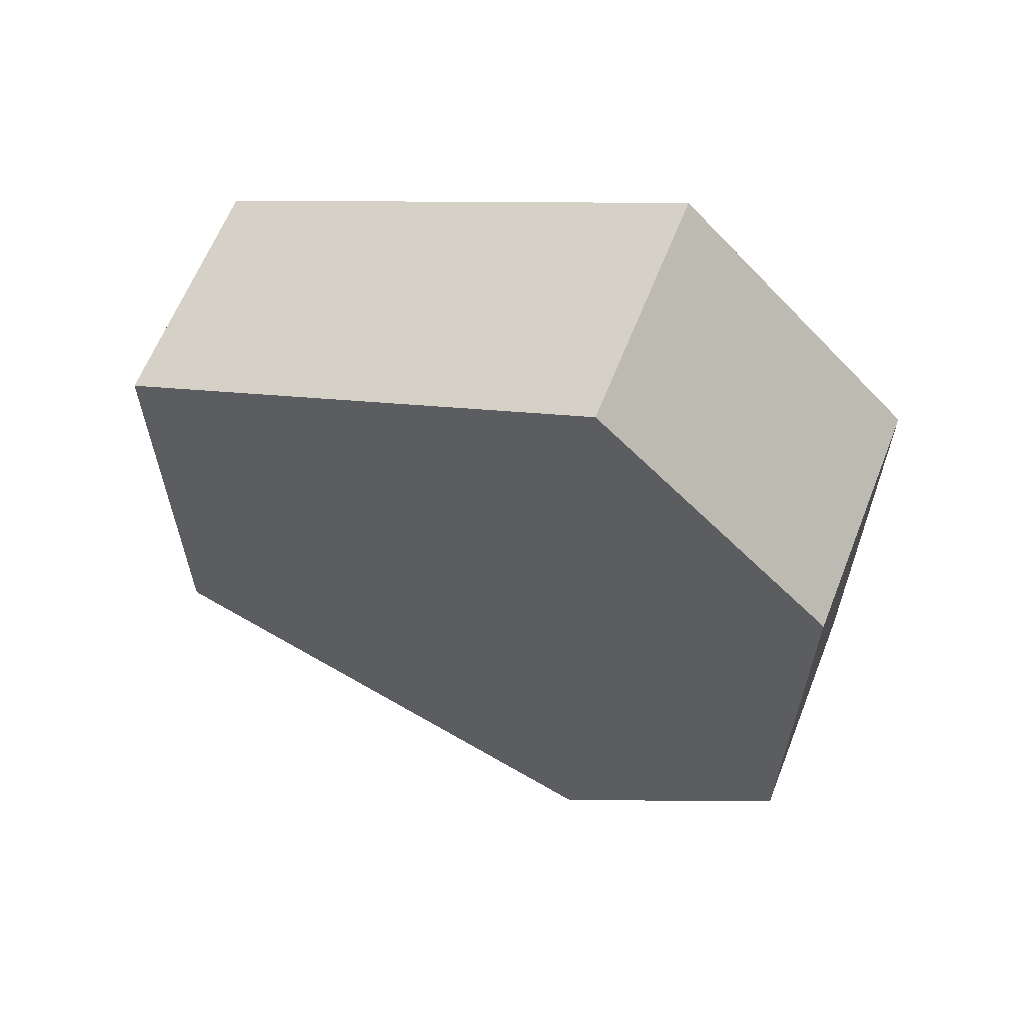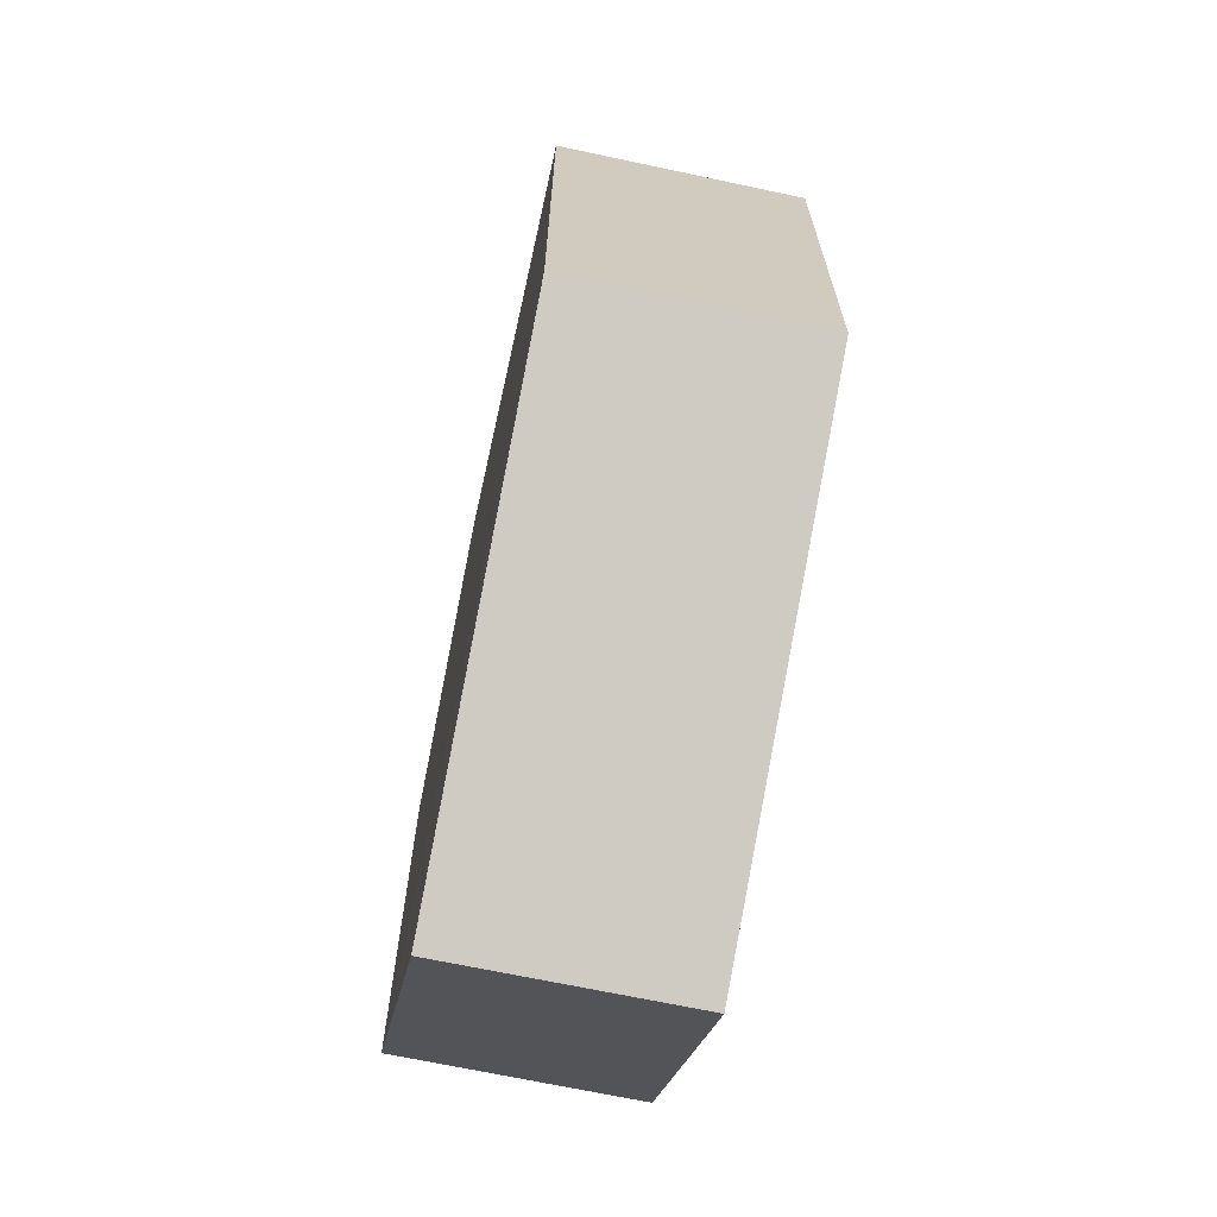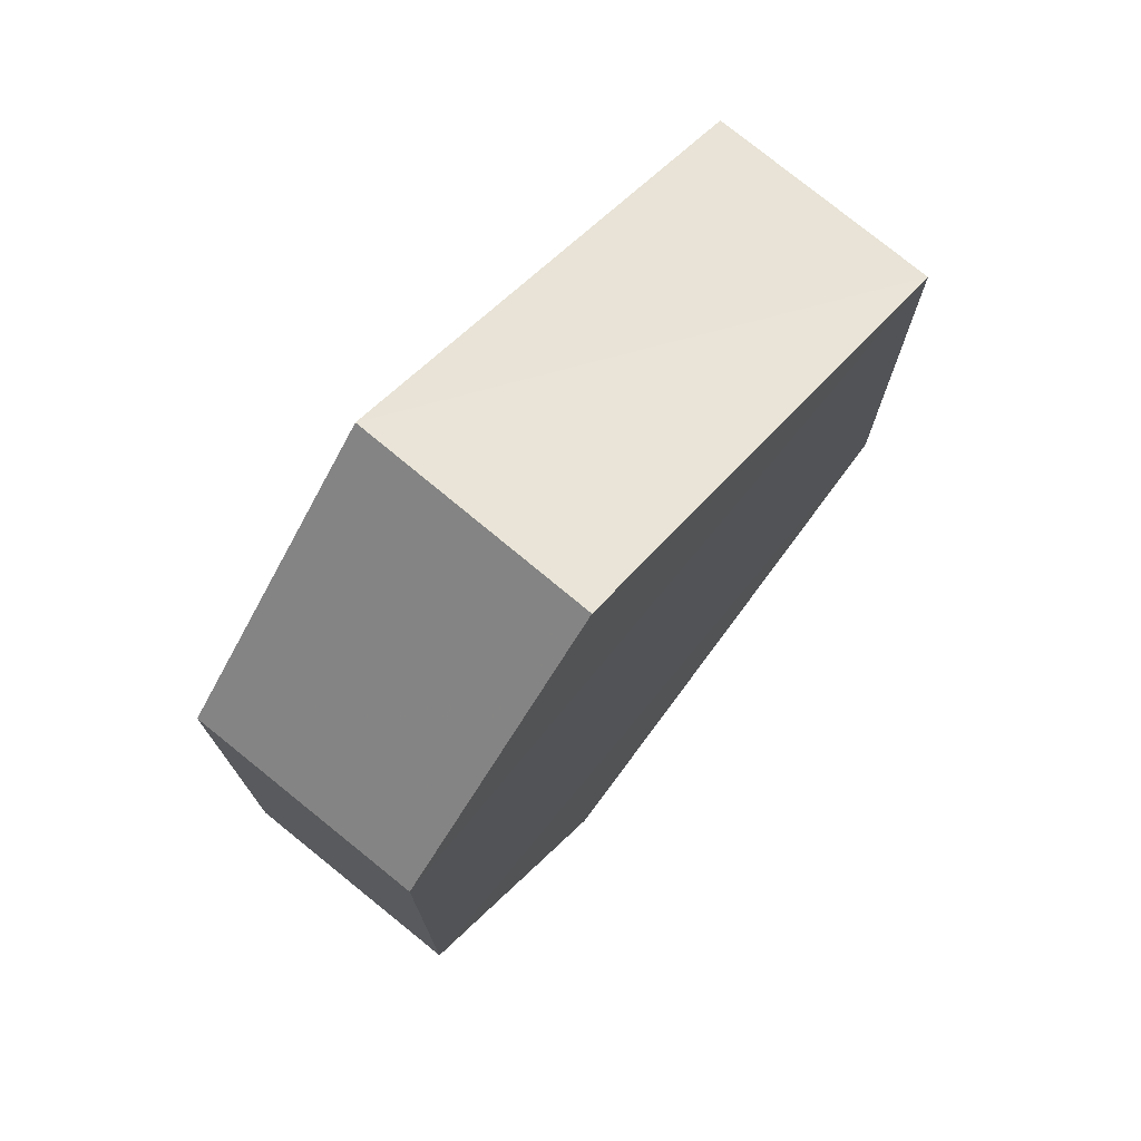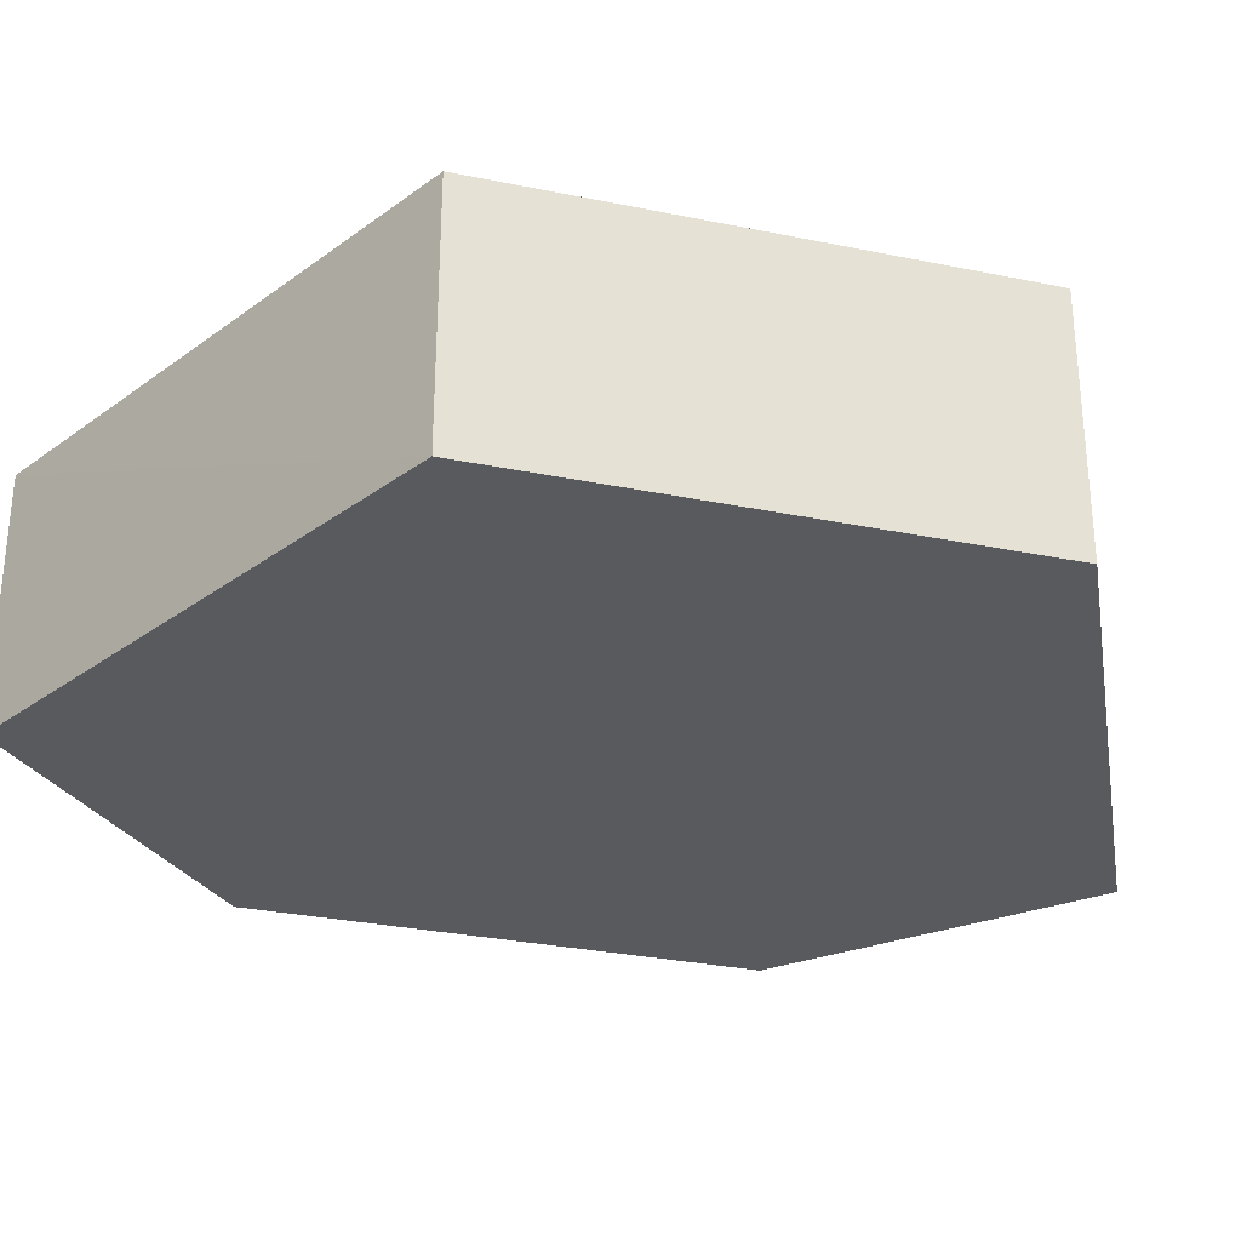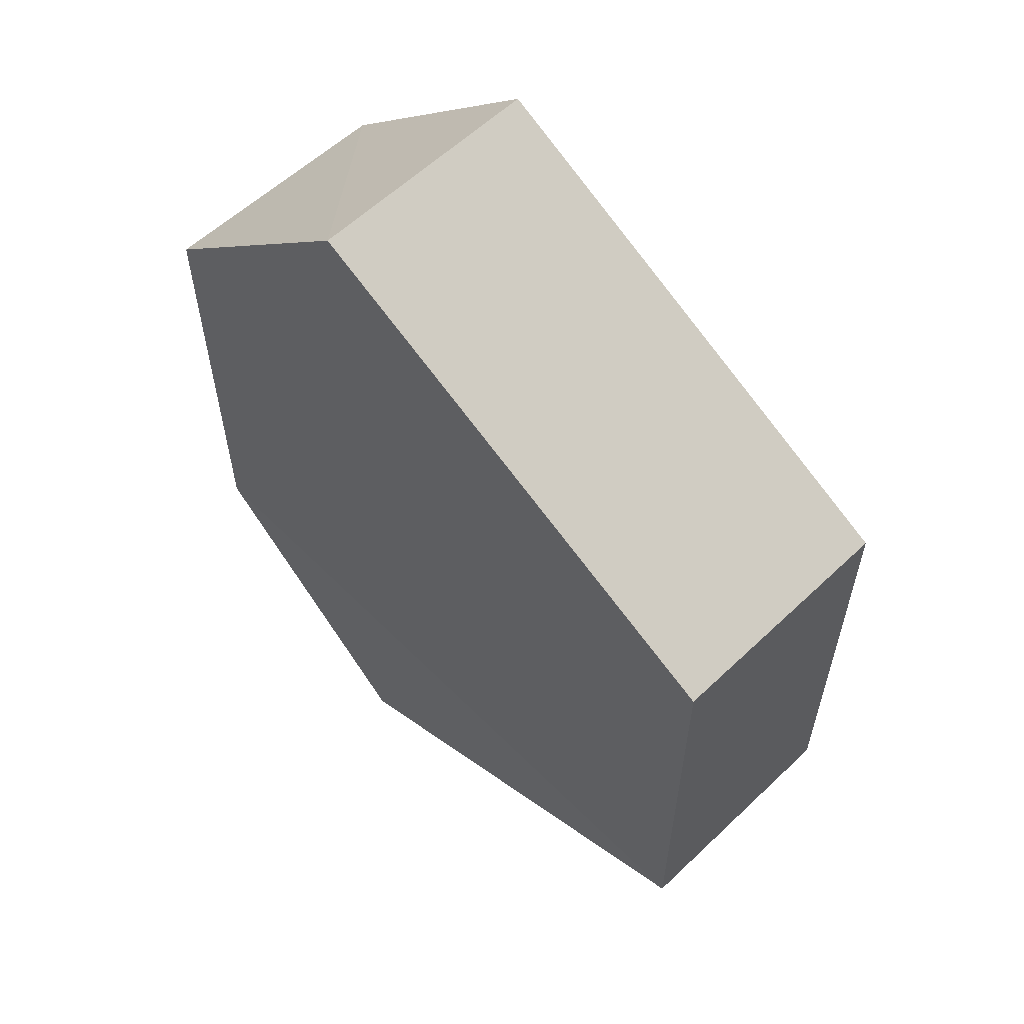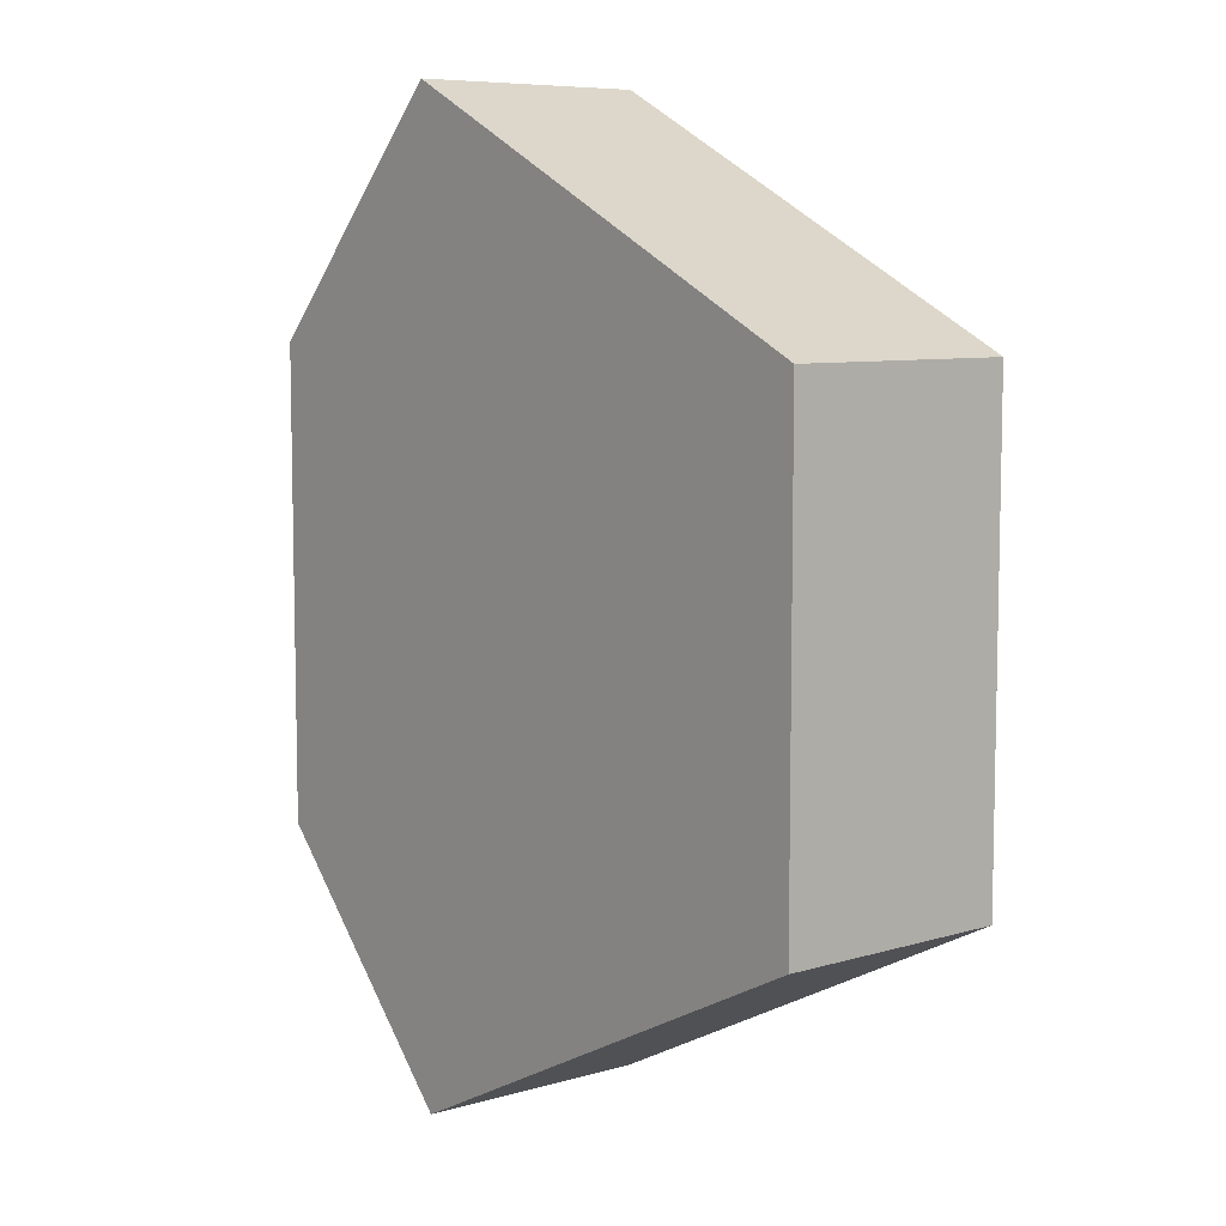
<metadata>
{"format":"obj","ext":"obj","renderer":"f3d","projection":"perspective","resolution":1024,"background":"white","views":[{"elev":62.5,"azim":-158.6,"up":"+Z"},{"elev":-68.5,"azim":78.1,"up":"+Z"},{"elev":74.6,"azim":-50.6,"up":"+Z"},{"elev":-31.0,"azim":73.2,"up":"+Y"},{"elev":59.5,"azim":45.9,"up":"+Z"},{"elev":7.7,"azim":50.8,"up":"+Z"}]}
</metadata>
<code>
o 2787
v 2247 1883 25.2
v 2247 1883 25.22
v 2247 1883 25.2
v 2246 1883 25.2
v 2246 1883 25.22
v 2246 1883 25.23
v 2246 1883 25.19
v 2246 1883 25.2
v 2247 1883 25.2
v 2246 1883 25.19
v 2247 1883 25.2
v 2246 1883 25.19
v 2247 1883 25.22
v 2247 1883 25.22
v 2246 1883 25.2
v 2246 1883 25.19
v 2246 1883 25.19
v 2247 1883 25.2
v 2246 1883 25.2
v 2246 1883 25.19
v 2246 1883 25.22
v 2246 1883 25.22
v 2246 1883 25.23
v 2247 1883 25.22
v 2247 1883 25.22
v 2246 1883 25.23
v 2246 1883 25.23
v 2246 1883 25.22
v 2246 1883 25.23
v 2246 1883 25.22
v 2246 1883 25.23
v 2246 1883 25.2
f 1 2 3
f 4 3 2
f 5 2 6
f 7 4 8
f 8 9 10
f 11 12 7
f 13 9 14
f 15 13 5
f 15 16 17
f 17 1 18
f 18 19 20
f 21 19 22
f 23 21 5
f 11 21 24
f 25 26 23
f 27 13 24
f 28 29 27
f 24 30 31
f 4 30 32
f 1 32 30

</code>
